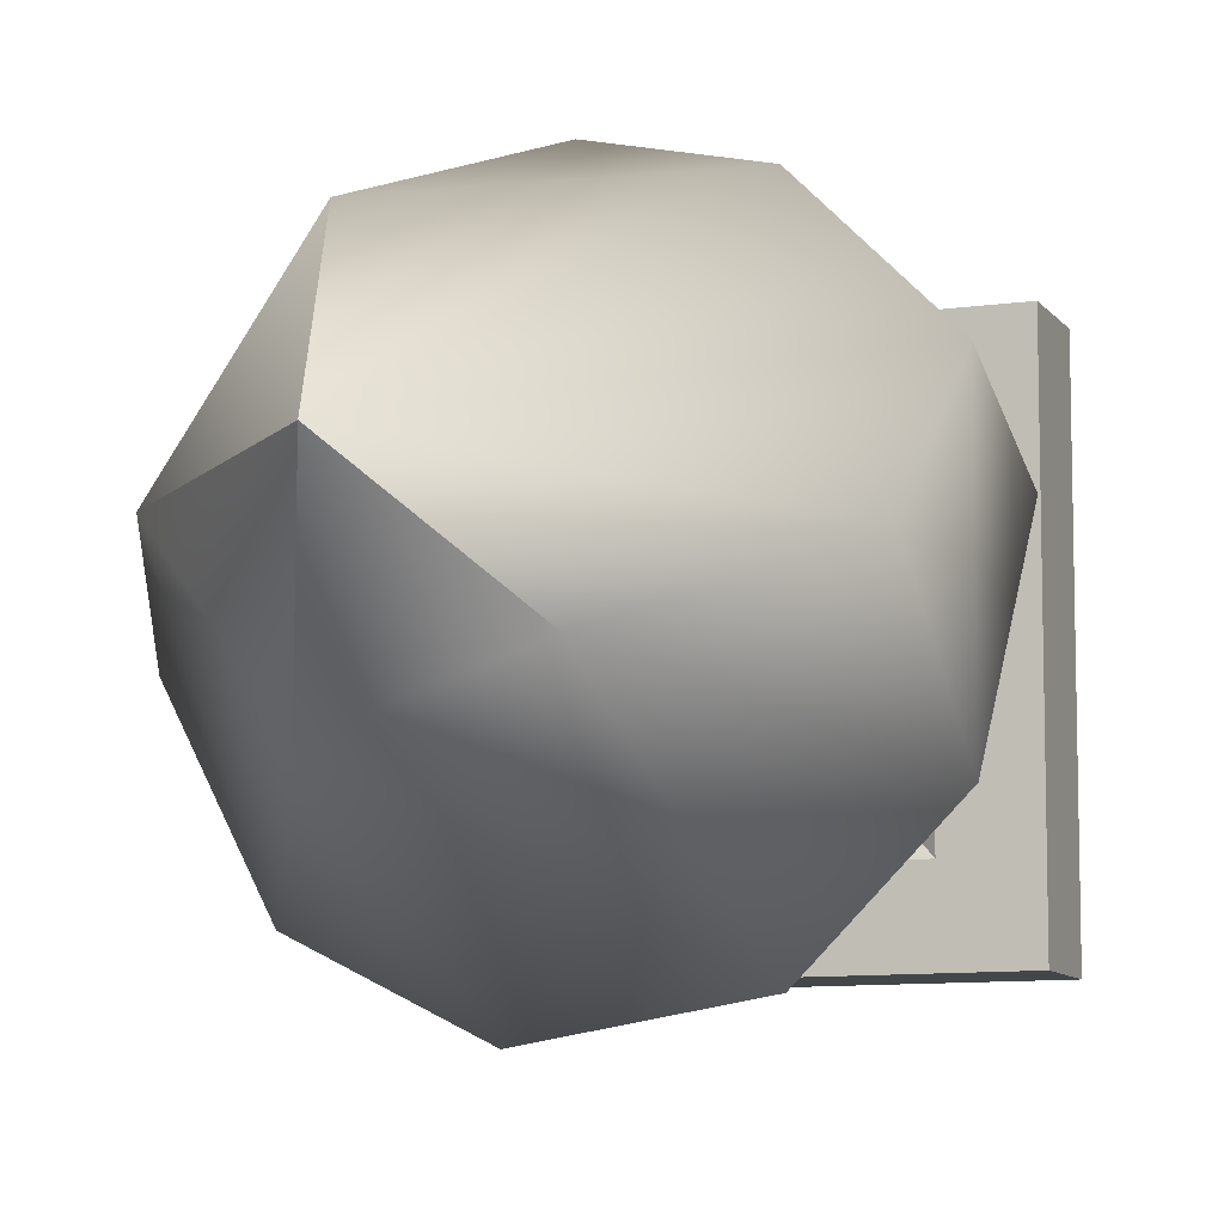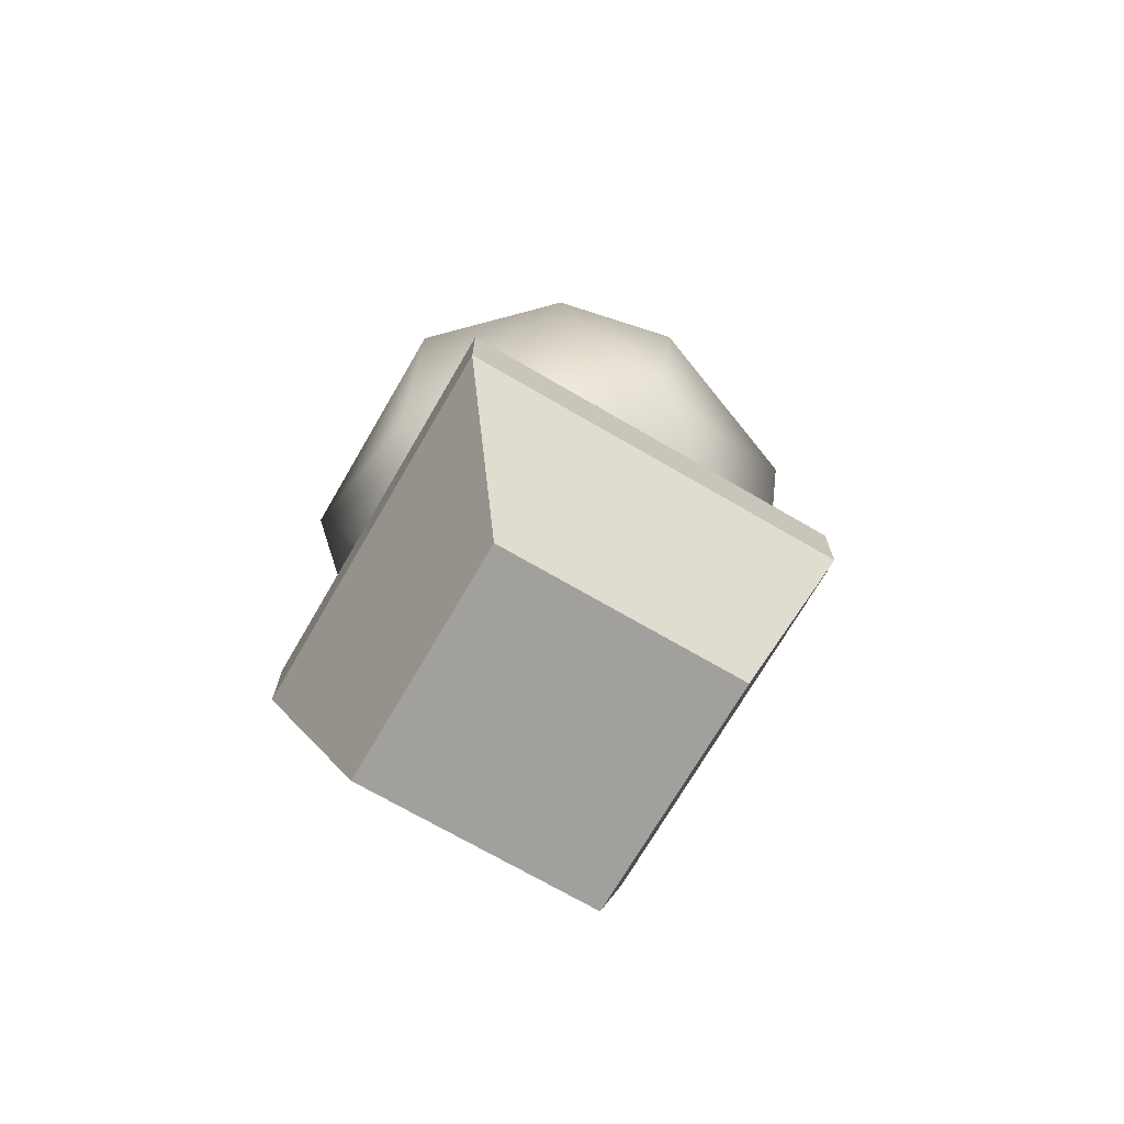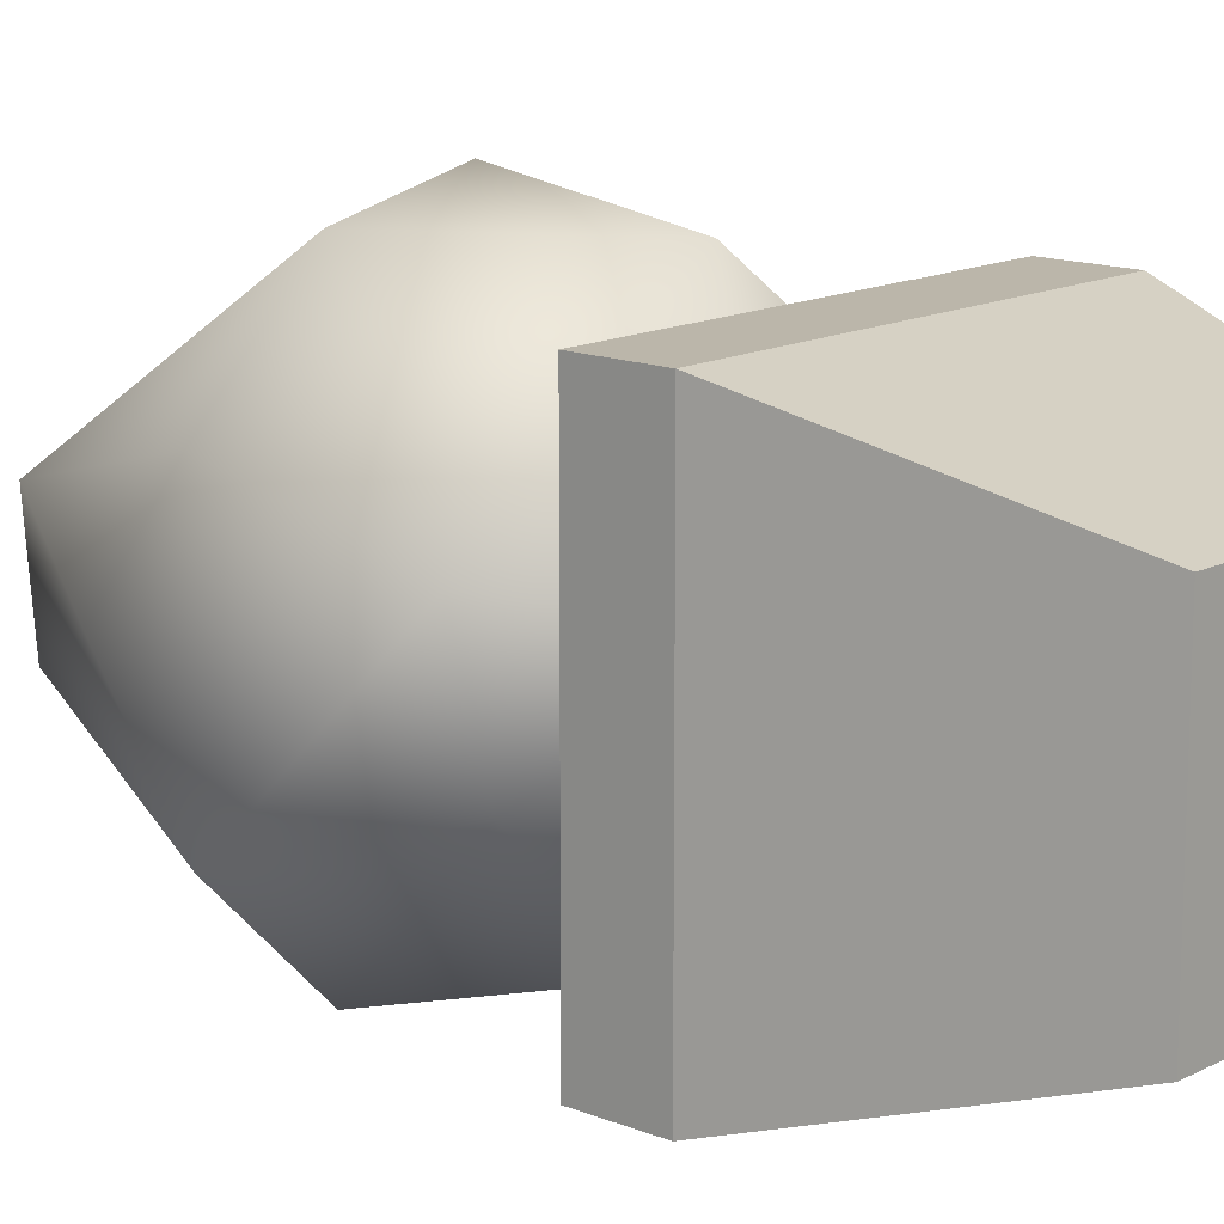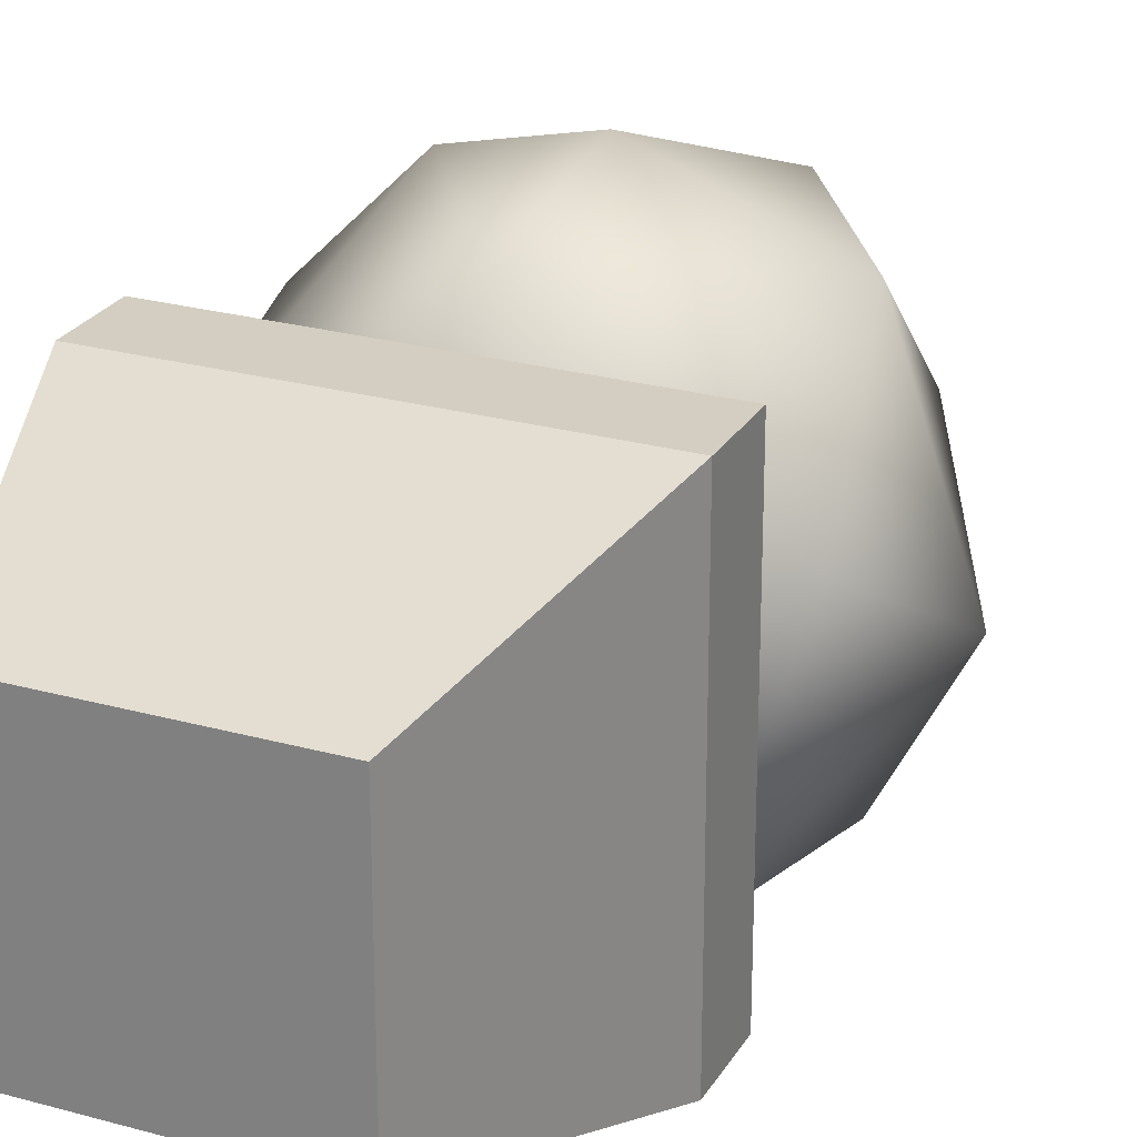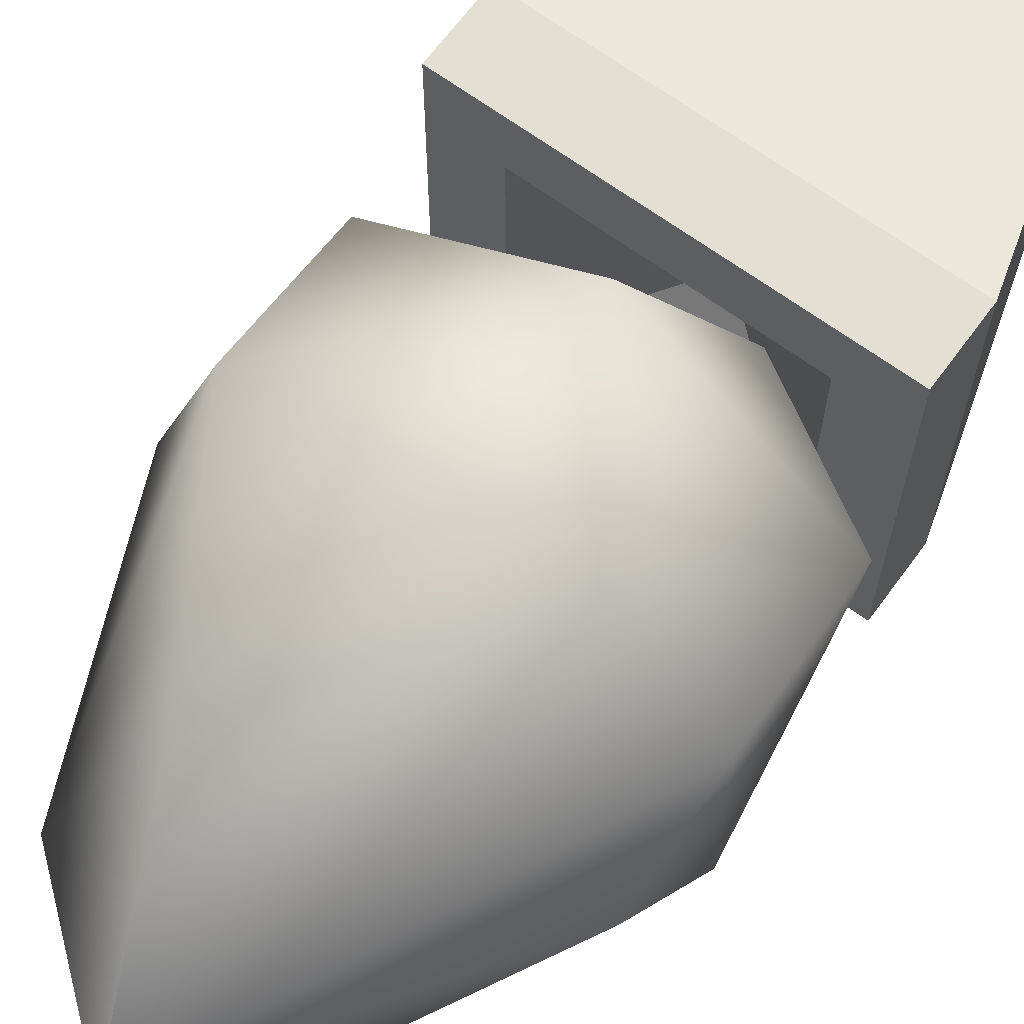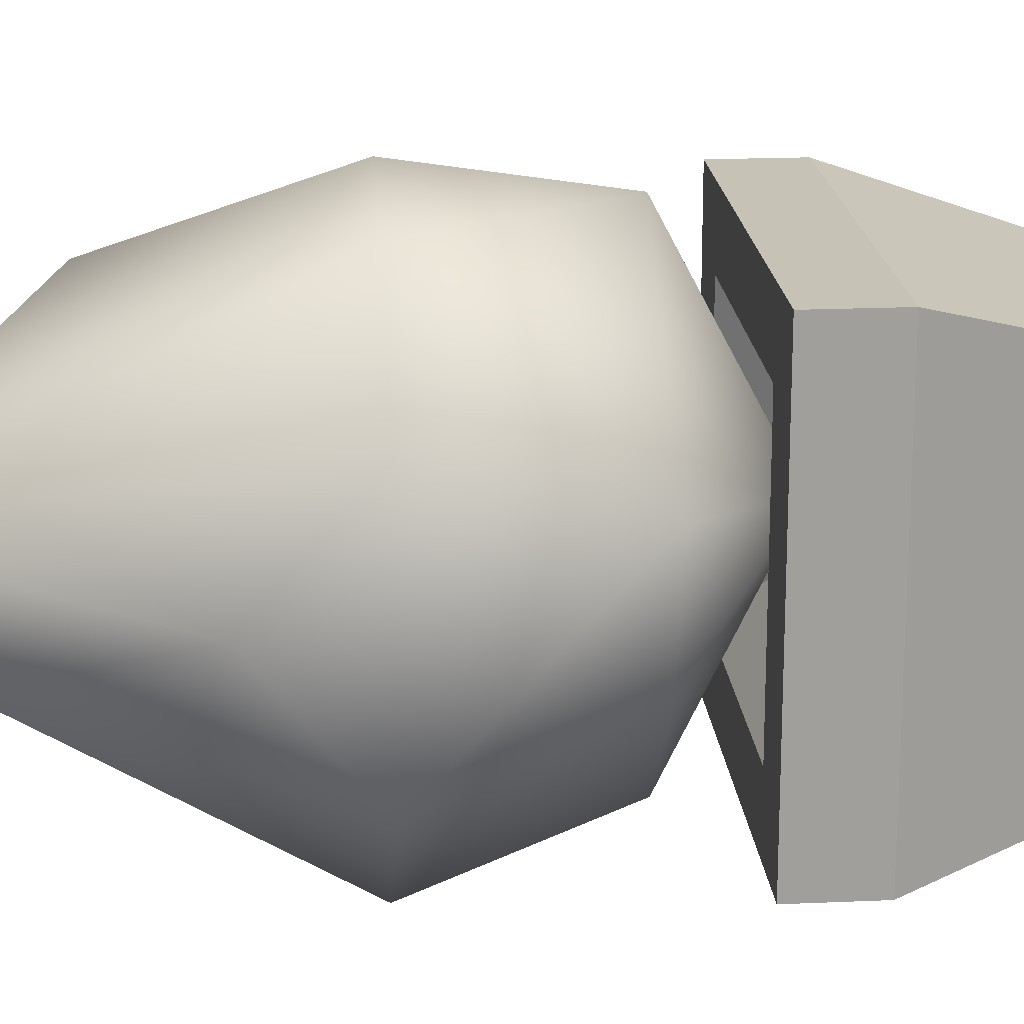
<metadata>
{"format":"obj","ext":"obj","renderer":"f3d","projection":"perspective","resolution":1024,"background":"white","views":[{"elev":-9.4,"azim":-159.2,"up":"+Z"},{"elev":-71.6,"azim":-30.2,"up":"+Y"},{"elev":14.0,"azim":-48.3,"up":"+Z"},{"elev":25.1,"azim":24.2,"up":"+Z"},{"elev":66.8,"azim":-143.7,"up":"+Z"},{"elev":19.2,"azim":-94.8,"up":"+Z"}]}
</metadata>
<code>
o bush_Cube.927
v -0.04914 0 0.04914
v -0.07844 0.09945 0.07844
v -0.04914 0 -0.04914
v -0.07844 0.09945 -0.07844
v 0.04914 0 0.04914
v 0.07844 0.09945 0.07844
v 0.04914 0 -0.04914
v 0.07844 0.09945 -0.07844
v -0.07844 0.1297 0.07844
v -0.07844 0.1297 -0.07844
v 0.07844 0.1297 -0.07844
v 0.07844 0.1297 0.07844
v 0.05188 0.1297 -0.05188
v -0.05188 0.1297 -0.05188
v -0.05188 0.1297 0.05188
v 0.05188 0.1297 0.05188
v 0 0.09513 0
v 0.02217 0.3061 0.06823
v 0.0525 0.1556 -0.07165
v 0.07015 0.2266 0.07257
v 0.08436 0.1556 0.02779
v 0.02441 0.1187 -0.01294
v -0.02423 0.1152 0.01256
v -0.08458 0.1556 0.0271
v -0.00036 0.1556 0.08882
v -0.07017 0.1556 -0.02451
v -0.04734 0.2266 0.08914
v -0.08947 0.2266 -0.04682
v 0.0999 0.2266 -0.01471
v 0 0.2266 0.09954
v 0.01688 0.2266 -0.09955
v 0.04963 0.3352 -1e-06
v -0.08467 0.2664 -1e-06
v -0.04015 0.3352 -0.02917
v 0.01534 0.3352 -0.0472
v -0.04734 0.2266 -0.08914
v 0.07015 0.2266 -0.07257
v -0.08947 0.2266 0.04681
v -0.02342 0.1556 -0.07207
v -0.006423 0.3805 0.00502
f 1 2 4 3
f 3 4 8 7
f 7 8 6 5
f 5 6 2 1
f 3 7 5 1
f 8 4 10 11
f 13 14 17
f 6 8 11 12
f 4 2 9 10
f 2 6 12 9
f 11 10 14 13
f 10 9 15 14
f 9 12 16 15
f 12 11 13 16
f 15 16 17
f 16 13 17
f 14 15 17
f 22 21 25
f 32 37 35
f 22 39 19
f 23 25 24
f 36 28 34
f 18 32 40
f 26 24 28
f 40 27 18
f 28 33 34
f 39 36 31
f 25 30 27
f 29 20 21
f 23 26 39
f 21 22 19
f 23 22 25
f 37 31 35
f 28 38 33
f 35 36 34
f 36 26 28
f 23 39 22
f 29 37 32
f 31 36 35
f 24 38 28
f 39 26 36
f 19 37 29
f 38 27 40
f 26 23 24
f 21 19 29
f 30 20 18
f 30 25 20
f 25 21 20
f 38 24 27
f 24 25 27
f 37 19 31
f 19 39 31
f 30 18 27
f 34 33 40
f 33 38 40
f 18 20 32
f 20 29 32
f 32 35 40
f 35 34 40

</code>
